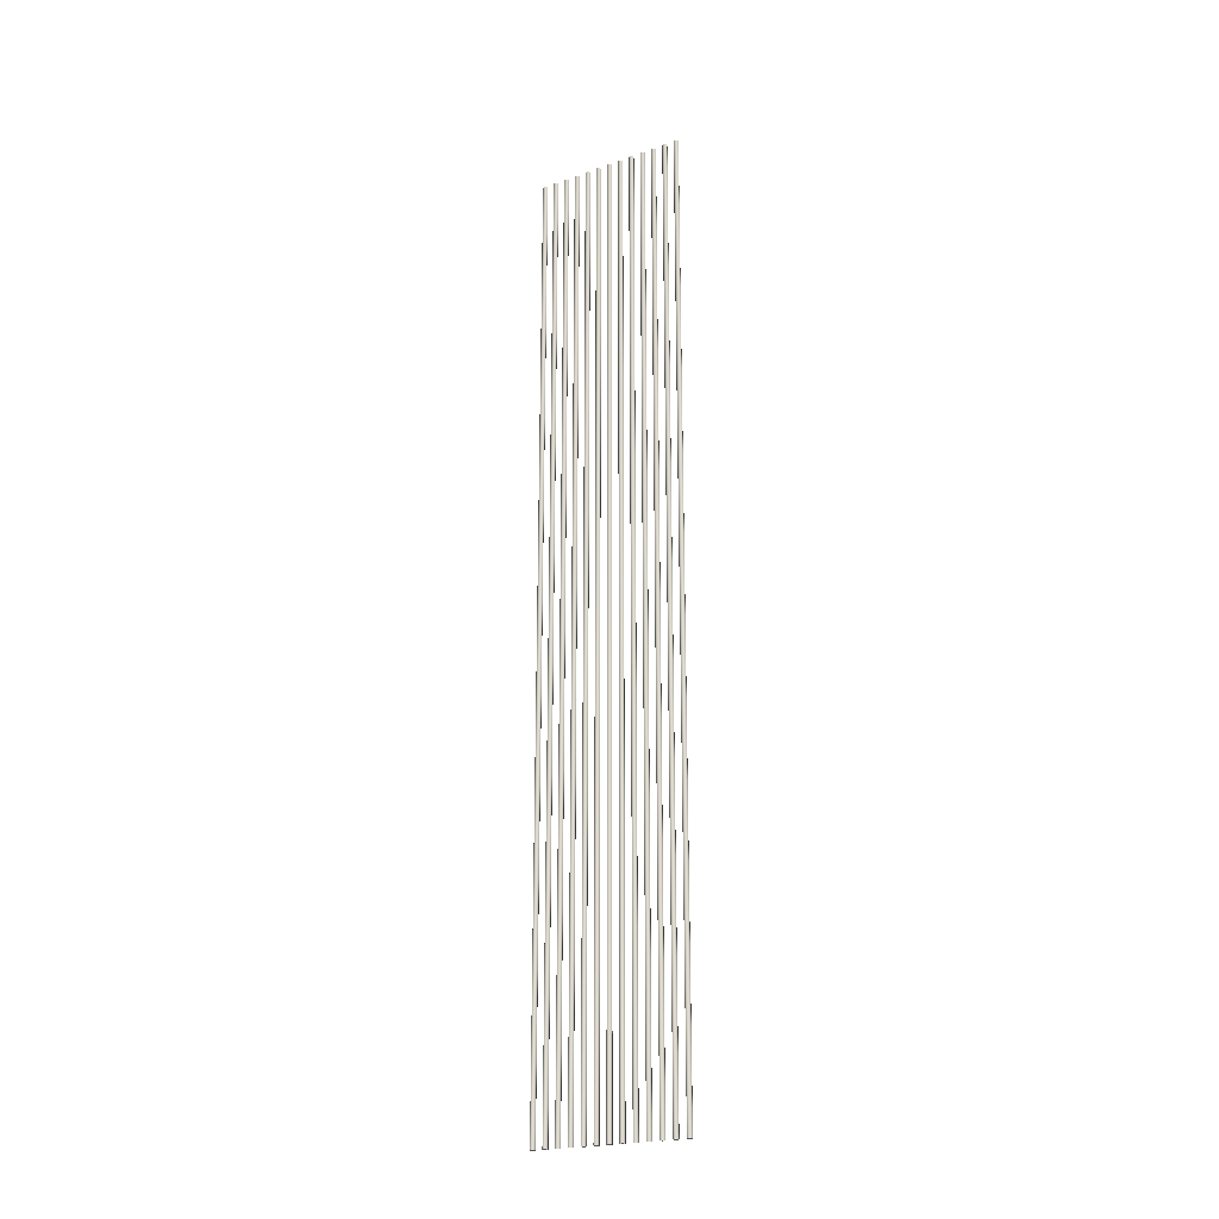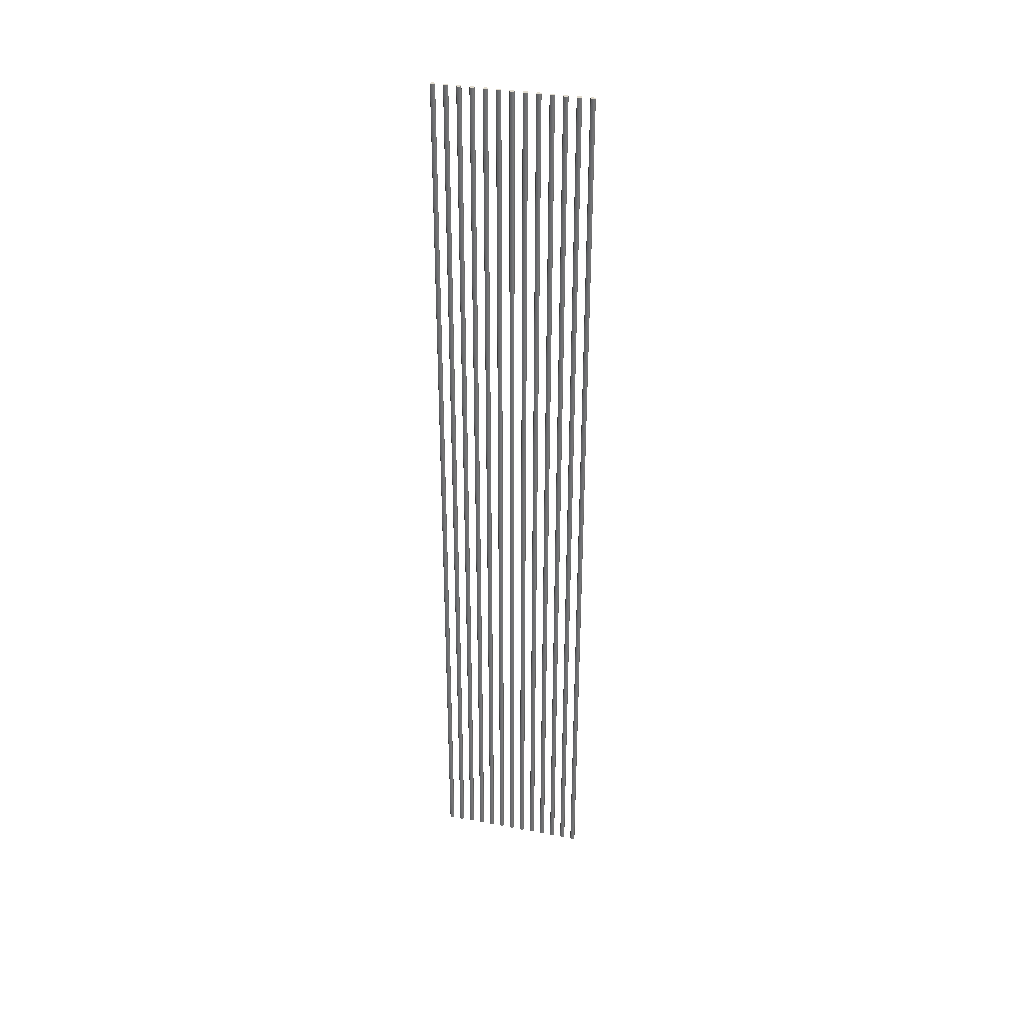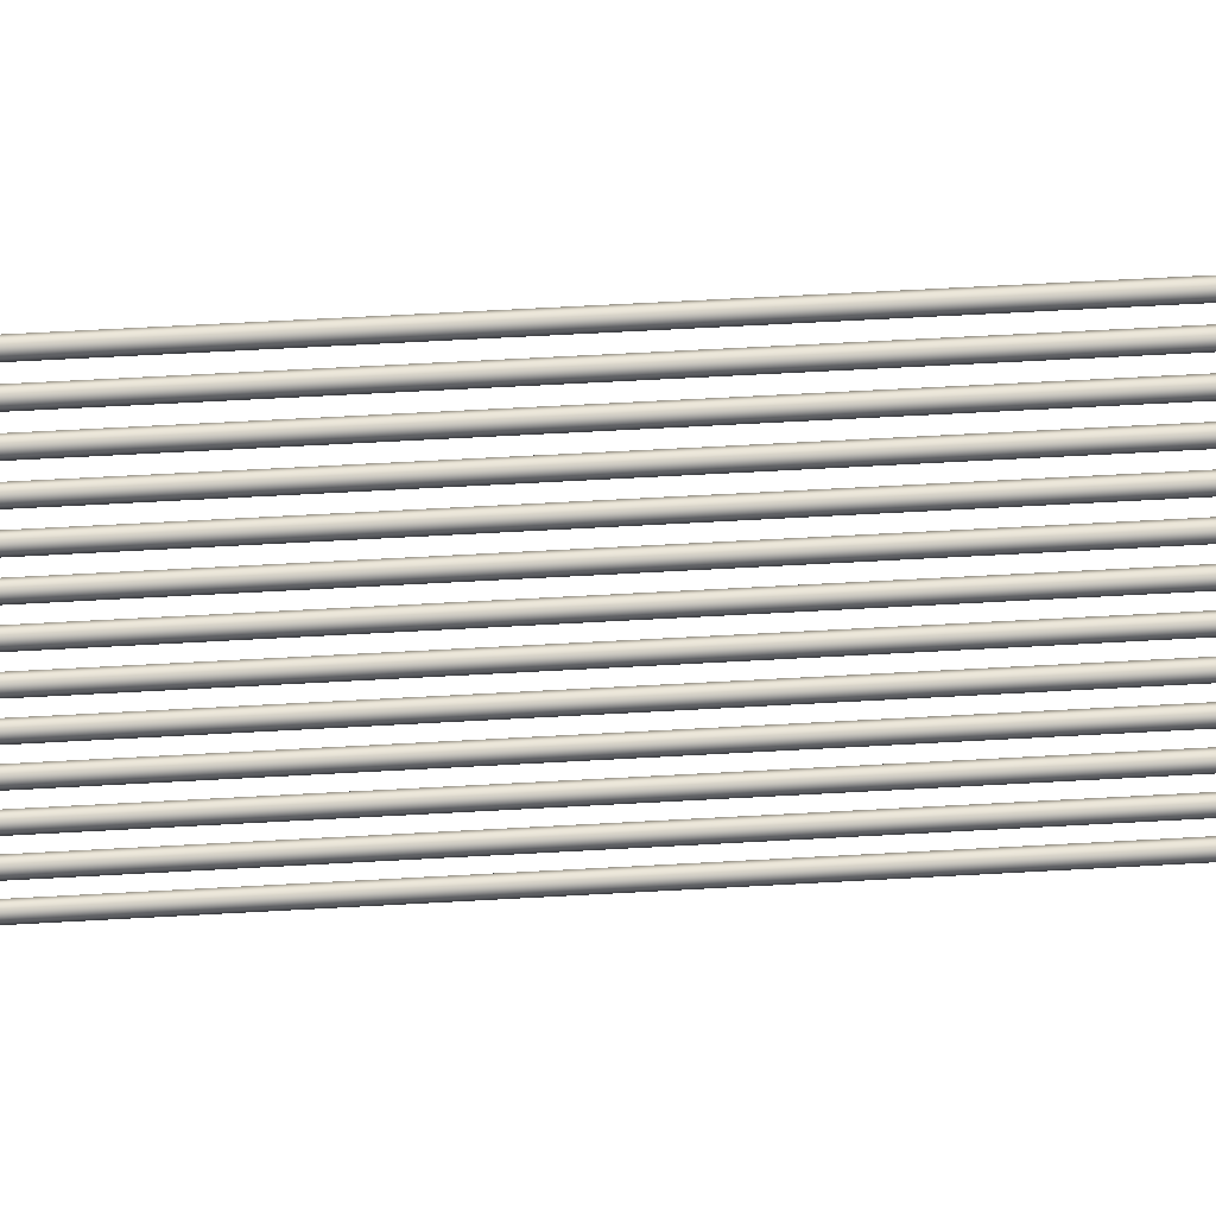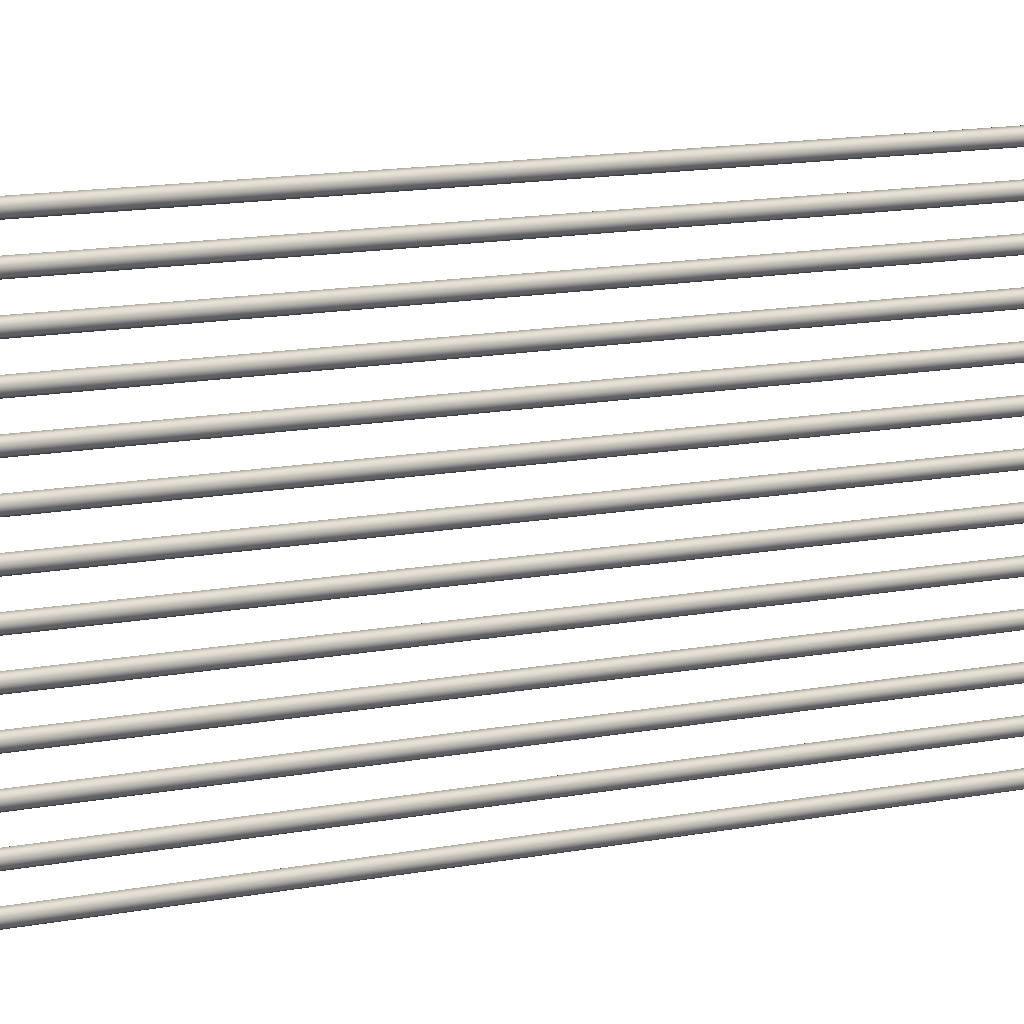
<metadata>
{"format":"obj","ext":"obj","renderer":"f3d","projection":"perspective","resolution":1024,"background":"white","views":[{"elev":-21.4,"azim":-57.7,"up":"+Y"},{"elev":34.7,"azim":-75.7,"up":"+Y"},{"elev":46.1,"azim":-94.0,"up":"+Z"},{"elev":7.3,"azim":-129.1,"up":"+Z"}]}
</metadata>
<code>
o _Geometry_0
v -9761 49325 2.951e+04
v -9779 49325 29521
v -9797 49325 2.951e+04
v -9804 49325 2.95e+04
v -9797 49325 2.948e+04
v -9779 49325 29470
v -9761 49325 2.948e+04
v -9754 49325 2.95e+04
v -9754 58746 2.95e+04
v -9761 58746 2.948e+04
v -9779 58746 29470
v -9797 58746 2.948e+04
v -9804 58746 2.95e+04
v -9797 58746 2.951e+04
v -9779 58746 29521
v -9761 58746 2.951e+04
v -9761 49325 2.964e+04
v -9779 49325 29648
v -9797 49325 2.964e+04
v -9804 49325 2.962e+04
v -9797 49325 2.96e+04
v -9779 49325 29597
v -9761 49325 2.96e+04
v -9754 49325 2.962e+04
v -9754 58746 2.962e+04
v -9761 58746 2.96e+04
v -9779 58746 29597
v -9797 58746 2.96e+04
v -9804 58746 2.962e+04
v -9797 58746 2.964e+04
v -9779 58746 29648
v -9761 58746 2.964e+04
v -9761 49325 2.977e+04
v -9779 49325 29775
v -9797 49325 2.977e+04
v -9804 49325 2.975e+04
v -9797 49325 2.973e+04
v -9779 49325 29724
v -9761 49325 2.973e+04
v -9754 49325 2.975e+04
v -9754 58746 2.975e+04
v -9761 58746 2.973e+04
v -9779 58746 29724
v -9797 58746 2.973e+04
v -9804 58746 2.975e+04
v -9797 58746 2.977e+04
v -9779 58746 29775
v -9761 58746 2.977e+04
v -9761 49325 2.989e+04
v -9779 49325 29902
v -9797 49325 2.989e+04
v -9804 49325 2.988e+04
v -9797 49325 2.986e+04
v -9779 49325 29851
v -9761 49325 2.986e+04
v -9754 49325 2.988e+04
v -9754 58746 2.988e+04
v -9761 58746 2.986e+04
v -9779 58746 29851
v -9797 58746 2.986e+04
v -9804 58746 2.988e+04
v -9797 58746 2.989e+04
v -9779 58746 29902
v -9761 58746 2.989e+04
v -9761 49325 3.002e+04
v -9779 49325 30029
v -9797 49325 3.002e+04
v -9804 49325 3e+04
v -9797 49325 2.999e+04
v -9779 49325 29978
v -9761 49325 2.999e+04
v -9754 49325 3e+04
v -9754 58746 3e+04
v -9761 58746 2.999e+04
v -9779 58746 29978
v -9797 58746 2.999e+04
v -9804 58746 3e+04
v -9797 58746 3.002e+04
v -9779 58746 30029
v -9761 58746 3.002e+04
v -9761 49325 3.015e+04
v -9779 49325 30156
v -9797 49325 3.015e+04
v -9804 49325 3.013e+04
v -9797 49325 3.011e+04
v -9779 49325 30105
v -9761 49325 3.011e+04
v -9754 49325 3.013e+04
v -9754 58746 3.013e+04
v -9761 58746 3.011e+04
v -9779 58746 30105
v -9797 58746 3.011e+04
v -9804 58746 3.013e+04
v -9797 58746 3.015e+04
v -9779 58746 30156
v -9761 58746 3.015e+04
v -9761 49325 3.028e+04
v -9779 49325 30283
v -9797 49325 3.028e+04
v -9804 49325 3.026e+04
v -9797 49325 3.024e+04
v -9779 49325 30232
v -9761 49325 3.024e+04
v -9754 49325 3.026e+04
v -9754 58746 3.026e+04
v -9761 58746 3.024e+04
v -9779 58746 30232
v -9797 58746 3.024e+04
v -9804 58746 3.026e+04
v -9797 58746 3.028e+04
v -9779 58746 30283
v -9761 58746 3.028e+04
v -9761 49325 3.04e+04
v -9779 49325 30410
v -9797 49325 3.04e+04
v -9804 49325 3.038e+04
v -9797 49325 3.037e+04
v -9779 49325 30359
v -9761 49325 3.037e+04
v -9754 49325 3.038e+04
v -9754 58746 3.038e+04
v -9761 58746 3.037e+04
v -9779 58746 30359
v -9797 58746 3.037e+04
v -9804 58746 3.038e+04
v -9797 58746 3.04e+04
v -9779 58746 30410
v -9761 58746 3.04e+04
v -9761 49325 3.053e+04
v -9779 49325 30537
v -9797 49325 3.053e+04
v -9804 49325 3.051e+04
v -9797 49325 3.049e+04
v -9779 49325 30486
v -9761 49325 3.049e+04
v -9754 49325 3.051e+04
v -9754 58746 3.051e+04
v -9761 58746 3.049e+04
v -9779 58746 30486
v -9797 58746 3.049e+04
v -9804 58746 3.051e+04
v -9797 58746 3.053e+04
v -9779 58746 30537
v -9761 58746 3.053e+04
v -9761 49325 3.066e+04
v -9779 49325 30664
v -9797 49325 3.066e+04
v -9804 49325 3.064e+04
v -9797 49325 3.062e+04
v -9779 49325 30613
v -9761 49325 3.062e+04
v -9754 49325 3.064e+04
v -9754 58746 3.064e+04
v -9761 58746 3.062e+04
v -9779 58746 30613
v -9797 58746 3.062e+04
v -9804 58746 3.064e+04
v -9797 58746 3.066e+04
v -9779 58746 30664
v -9761 58746 3.066e+04
v -9761 49325 3.078e+04
v -9779 49325 30791
v -9797 49325 3.078e+04
v -9804 49325 3.077e+04
v -9797 49325 3.075e+04
v -9779 49325 30740
v -9761 49325 3.075e+04
v -9754 49325 3.077e+04
v -9754 58746 3.077e+04
v -9761 58746 3.075e+04
v -9779 58746 30740
v -9797 58746 3.075e+04
v -9804 58746 3.077e+04
v -9797 58746 3.078e+04
v -9779 58746 30791
v -9761 58746 3.078e+04
v -9761 49325 3.091e+04
v -9779 49325 30918
v -9797 49325 3.091e+04
v -9804 49325 3.089e+04
v -9797 49325 3.087e+04
v -9779 49325 30867
v -9761 49325 3.087e+04
v -9754 49325 3.089e+04
v -9754 58746 3.089e+04
v -9761 58746 3.087e+04
v -9779 58746 30867
v -9797 58746 3.087e+04
v -9804 58746 3.089e+04
v -9797 58746 3.091e+04
v -9779 58746 30918
v -9761 58746 3.091e+04
v -9761 49325 3.104e+04
v -9779 49325 31045
v -9797 49325 3.104e+04
v -9804 49325 3.102e+04
v -9797 49325 3.1e+04
v -9779 49325 30994
v -9761 49325 3.1e+04
v -9754 49325 3.102e+04
v -9754 58746 3.102e+04
v -9761 58746 3.1e+04
v -9779 58746 30994
v -9797 58746 3.1e+04
v -9804 58746 3.102e+04
v -9797 58746 3.104e+04
v -9779 58746 31045
v -9761 58746 3.104e+04
v -9761 49325 2.951e+04
v -9779 49325 29521
v -9797 49325 2.951e+04
v -9804 49325 2.95e+04
v -9797 49325 2.948e+04
v -9779 49325 29470
v -9761 49325 2.948e+04
v -9754 49325 2.95e+04
v -9754 58746 2.95e+04
v -9761 58746 2.948e+04
v -9779 58746 29470
v -9797 58746 2.948e+04
v -9804 58746 2.95e+04
v -9797 58746 2.951e+04
v -9779 58746 29521
v -9761 58746 2.951e+04
v -9761 49325 2.964e+04
v -9779 49325 29648
v -9797 49325 2.964e+04
v -9804 49325 2.962e+04
v -9797 49325 2.96e+04
v -9779 49325 29597
v -9761 49325 2.96e+04
v -9754 49325 2.962e+04
v -9754 58746 2.962e+04
v -9761 58746 2.96e+04
v -9779 58746 29597
v -9797 58746 2.96e+04
v -9804 58746 2.962e+04
v -9797 58746 2.964e+04
v -9779 58746 29648
v -9761 58746 2.964e+04
v -9761 49325 2.977e+04
v -9779 49325 29775
v -9797 49325 2.977e+04
v -9804 49325 2.975e+04
v -9797 49325 2.973e+04
v -9779 49325 29724
v -9761 49325 2.973e+04
v -9754 49325 2.975e+04
v -9754 58746 2.975e+04
v -9761 58746 2.973e+04
v -9779 58746 29724
v -9797 58746 2.973e+04
v -9804 58746 2.975e+04
v -9797 58746 2.977e+04
v -9779 58746 29775
v -9761 58746 2.977e+04
v -9761 49325 2.989e+04
v -9779 49325 29902
v -9797 49325 2.989e+04
v -9804 49325 2.988e+04
v -9797 49325 2.986e+04
v -9779 49325 29851
v -9761 49325 2.986e+04
v -9754 49325 2.988e+04
v -9754 58746 2.988e+04
v -9761 58746 2.986e+04
v -9779 58746 29851
v -9797 58746 2.986e+04
v -9804 58746 2.988e+04
v -9797 58746 2.989e+04
v -9779 58746 29902
v -9761 58746 2.989e+04
v -9761 49325 3.002e+04
v -9779 49325 30029
v -9797 49325 3.002e+04
v -9804 49325 3e+04
v -9797 49325 2.999e+04
v -9779 49325 29978
v -9761 49325 2.999e+04
v -9754 49325 3e+04
v -9754 58746 3e+04
v -9761 58746 2.999e+04
v -9779 58746 29978
v -9797 58746 2.999e+04
v -9804 58746 3e+04
v -9797 58746 3.002e+04
v -9779 58746 30029
v -9761 58746 3.002e+04
v -9761 49325 3.015e+04
v -9779 49325 30156
v -9797 49325 3.015e+04
v -9804 49325 3.013e+04
v -9797 49325 3.011e+04
v -9779 49325 30105
v -9761 49325 3.011e+04
v -9754 49325 3.013e+04
v -9754 58746 3.013e+04
v -9761 58746 3.011e+04
v -9779 58746 30105
v -9797 58746 3.011e+04
v -9804 58746 3.013e+04
v -9797 58746 3.015e+04
v -9779 58746 30156
v -9761 58746 3.015e+04
v -9761 49325 3.028e+04
v -9779 49325 30283
v -9797 49325 3.028e+04
v -9804 49325 3.026e+04
v -9797 49325 3.024e+04
v -9779 49325 30232
v -9761 49325 3.024e+04
v -9754 49325 3.026e+04
v -9754 58746 3.026e+04
v -9761 58746 3.024e+04
v -9779 58746 30232
v -9797 58746 3.024e+04
v -9804 58746 3.026e+04
v -9797 58746 3.028e+04
v -9779 58746 30283
v -9761 58746 3.028e+04
v -9761 49325 3.04e+04
v -9779 49325 30410
v -9797 49325 3.04e+04
v -9804 49325 3.038e+04
v -9797 49325 3.037e+04
v -9779 49325 30359
v -9761 49325 3.037e+04
v -9754 49325 3.038e+04
v -9754 58746 3.038e+04
v -9761 58746 3.037e+04
v -9779 58746 30359
v -9797 58746 3.037e+04
v -9804 58746 3.038e+04
v -9797 58746 3.04e+04
v -9779 58746 30410
v -9761 58746 3.04e+04
v -9761 49325 3.053e+04
v -9779 49325 30537
v -9797 49325 3.053e+04
v -9804 49325 3.051e+04
v -9797 49325 3.049e+04
v -9779 49325 30486
v -9761 49325 3.049e+04
v -9754 49325 3.051e+04
v -9754 58746 3.051e+04
v -9761 58746 3.049e+04
v -9779 58746 30486
v -9797 58746 3.049e+04
v -9804 58746 3.051e+04
v -9797 58746 3.053e+04
v -9779 58746 30537
v -9761 58746 3.053e+04
v -9761 49325 3.066e+04
v -9779 49325 30664
v -9797 49325 3.066e+04
v -9804 49325 3.064e+04
v -9797 49325 3.062e+04
v -9779 49325 30613
v -9761 49325 3.062e+04
v -9754 49325 3.064e+04
v -9754 58746 3.064e+04
v -9761 58746 3.062e+04
v -9779 58746 30613
v -9797 58746 3.062e+04
v -9804 58746 3.064e+04
v -9797 58746 3.066e+04
v -9779 58746 30664
v -9761 58746 3.066e+04
v -9761 49325 3.078e+04
v -9779 49325 30791
v -9797 49325 3.078e+04
v -9804 49325 3.077e+04
v -9797 49325 3.075e+04
v -9779 49325 30740
v -9761 49325 3.075e+04
v -9754 49325 3.077e+04
v -9754 58746 3.077e+04
v -9761 58746 3.075e+04
v -9779 58746 30740
v -9797 58746 3.075e+04
v -9804 58746 3.077e+04
v -9797 58746 3.078e+04
v -9779 58746 30791
v -9761 58746 3.078e+04
v -9761 49325 3.091e+04
v -9779 49325 30918
v -9797 49325 3.091e+04
v -9804 49325 3.089e+04
v -9797 49325 3.087e+04
v -9779 49325 30867
v -9761 49325 3.087e+04
v -9754 49325 3.089e+04
v -9754 58746 3.089e+04
v -9761 58746 3.087e+04
v -9779 58746 30867
v -9797 58746 3.087e+04
v -9804 58746 3.089e+04
v -9797 58746 3.091e+04
v -9779 58746 30918
v -9761 58746 3.091e+04
v -9761 49325 3.104e+04
v -9779 49325 31045
v -9797 49325 3.104e+04
v -9804 49325 3.102e+04
v -9797 49325 3.1e+04
v -9779 49325 30994
v -9761 49325 3.1e+04
v -9754 49325 3.102e+04
v -9754 58746 3.102e+04
v -9761 58746 3.1e+04
v -9779 58746 30994
v -9797 58746 3.1e+04
v -9804 58746 3.102e+04
v -9797 58746 3.104e+04
v -9779 58746 31045
v -9761 58746 3.104e+04
f 209 210 211
f 209 211 212
f 209 212 213
f 209 213 214
f 209 214 215
f 209 215 216
f 217 218 219
f 217 219 220
f 217 220 221
f 217 221 222
f 217 222 223
f 217 223 224
f 8 7 10
f 8 10 9
f 7 6 11
f 7 11 10
f 6 5 12
f 6 12 11
f 5 4 13
f 5 13 12
f 4 3 14
f 4 14 13
f 3 2 15
f 3 15 14
f 2 1 16
f 2 16 15
f 1 8 9
f 1 9 16
f 225 226 227
f 225 227 228
f 225 228 229
f 225 229 230
f 225 230 231
f 225 231 232
f 233 234 235
f 233 235 236
f 233 236 237
f 233 237 238
f 233 238 239
f 233 239 240
f 24 23 26
f 24 26 25
f 23 22 27
f 23 27 26
f 22 21 28
f 22 28 27
f 21 20 29
f 21 29 28
f 20 19 30
f 20 30 29
f 19 18 31
f 19 31 30
f 18 17 32
f 18 32 31
f 17 24 25
f 17 25 32
f 241 242 243
f 241 243 244
f 241 244 245
f 241 245 246
f 241 246 247
f 241 247 248
f 249 250 251
f 249 251 252
f 249 252 253
f 249 253 254
f 249 254 255
f 249 255 256
f 40 39 42
f 40 42 41
f 39 38 43
f 39 43 42
f 38 37 44
f 38 44 43
f 37 36 45
f 37 45 44
f 36 35 46
f 36 46 45
f 35 34 47
f 35 47 46
f 34 33 48
f 34 48 47
f 33 40 41
f 33 41 48
f 257 258 259
f 257 259 260
f 257 260 261
f 257 261 262
f 257 262 263
f 257 263 264
f 265 266 267
f 265 267 268
f 265 268 269
f 265 269 270
f 265 270 271
f 265 271 272
f 56 55 58
f 56 58 57
f 55 54 59
f 55 59 58
f 54 53 60
f 54 60 59
f 53 52 61
f 53 61 60
f 52 51 62
f 52 62 61
f 51 50 63
f 51 63 62
f 50 49 64
f 50 64 63
f 49 56 57
f 49 57 64
f 273 274 275
f 273 275 276
f 273 276 277
f 273 277 278
f 273 278 279
f 273 279 280
f 281 282 283
f 281 283 284
f 281 284 285
f 281 285 286
f 281 286 287
f 281 287 288
f 72 71 74
f 72 74 73
f 71 70 75
f 71 75 74
f 70 69 76
f 70 76 75
f 69 68 77
f 69 77 76
f 68 67 78
f 68 78 77
f 67 66 79
f 67 79 78
f 66 65 80
f 66 80 79
f 65 72 73
f 65 73 80
f 289 290 291
f 289 291 292
f 289 292 293
f 289 293 294
f 289 294 295
f 289 295 296
f 297 298 299
f 297 299 300
f 297 300 301
f 297 301 302
f 297 302 303
f 297 303 304
f 88 87 90
f 88 90 89
f 87 86 91
f 87 91 90
f 86 85 92
f 86 92 91
f 85 84 93
f 85 93 92
f 84 83 94
f 84 94 93
f 83 82 95
f 83 95 94
f 82 81 96
f 82 96 95
f 81 88 89
f 81 89 96
f 305 306 307
f 305 307 308
f 305 308 309
f 305 309 310
f 305 310 311
f 305 311 312
f 313 314 315
f 313 315 316
f 313 316 317
f 313 317 318
f 313 318 319
f 313 319 320
f 104 103 106
f 104 106 105
f 103 102 107
f 103 107 106
f 102 101 108
f 102 108 107
f 101 100 109
f 101 109 108
f 100 99 110
f 100 110 109
f 99 98 111
f 99 111 110
f 98 97 112
f 98 112 111
f 97 104 105
f 97 105 112
f 321 322 323
f 321 323 324
f 321 324 325
f 321 325 326
f 321 326 327
f 321 327 328
f 329 330 331
f 329 331 332
f 329 332 333
f 329 333 334
f 329 334 335
f 329 335 336
f 120 119 122
f 120 122 121
f 119 118 123
f 119 123 122
f 118 117 124
f 118 124 123
f 117 116 125
f 117 125 124
f 116 115 126
f 116 126 125
f 115 114 127
f 115 127 126
f 114 113 128
f 114 128 127
f 113 120 121
f 113 121 128
f 337 338 339
f 337 339 340
f 337 340 341
f 337 341 342
f 337 342 343
f 337 343 344
f 345 346 347
f 345 347 348
f 345 348 349
f 345 349 350
f 345 350 351
f 345 351 352
f 136 135 138
f 136 138 137
f 135 134 139
f 135 139 138
f 134 133 140
f 134 140 139
f 133 132 141
f 133 141 140
f 132 131 142
f 132 142 141
f 131 130 143
f 131 143 142
f 130 129 144
f 130 144 143
f 129 136 137
f 129 137 144
f 353 354 355
f 353 355 356
f 353 356 357
f 353 357 358
f 353 358 359
f 353 359 360
f 361 362 363
f 361 363 364
f 361 364 365
f 361 365 366
f 361 366 367
f 361 367 368
f 152 151 154
f 152 154 153
f 151 150 155
f 151 155 154
f 150 149 156
f 150 156 155
f 149 148 157
f 149 157 156
f 148 147 158
f 148 158 157
f 147 146 159
f 147 159 158
f 146 145 160
f 146 160 159
f 145 152 153
f 145 153 160
f 369 370 371
f 369 371 372
f 369 372 373
f 369 373 374
f 369 374 375
f 369 375 376
f 377 378 379
f 377 379 380
f 377 380 381
f 377 381 382
f 377 382 383
f 377 383 384
f 168 167 170
f 168 170 169
f 167 166 171
f 167 171 170
f 166 165 172
f 166 172 171
f 165 164 173
f 165 173 172
f 164 163 174
f 164 174 173
f 163 162 175
f 163 175 174
f 162 161 176
f 162 176 175
f 161 168 169
f 161 169 176
f 385 386 387
f 385 387 388
f 385 388 389
f 385 389 390
f 385 390 391
f 385 391 392
f 393 394 395
f 393 395 396
f 393 396 397
f 393 397 398
f 393 398 399
f 393 399 400
f 184 183 186
f 184 186 185
f 183 182 187
f 183 187 186
f 182 181 188
f 182 188 187
f 181 180 189
f 181 189 188
f 180 179 190
f 180 190 189
f 179 178 191
f 179 191 190
f 178 177 192
f 178 192 191
f 177 184 185
f 177 185 192
f 401 402 403
f 401 403 404
f 401 404 405
f 401 405 406
f 401 406 407
f 401 407 408
f 409 410 411
f 409 411 412
f 409 412 413
f 409 413 414
f 409 414 415
f 409 415 416
f 200 199 202
f 200 202 201
f 199 198 203
f 199 203 202
f 198 197 204
f 198 204 203
f 197 196 205
f 197 205 204
f 196 195 206
f 196 206 205
f 195 194 207
f 195 207 206
f 194 193 208
f 194 208 207
f 193 200 201
f 193 201 208

</code>
